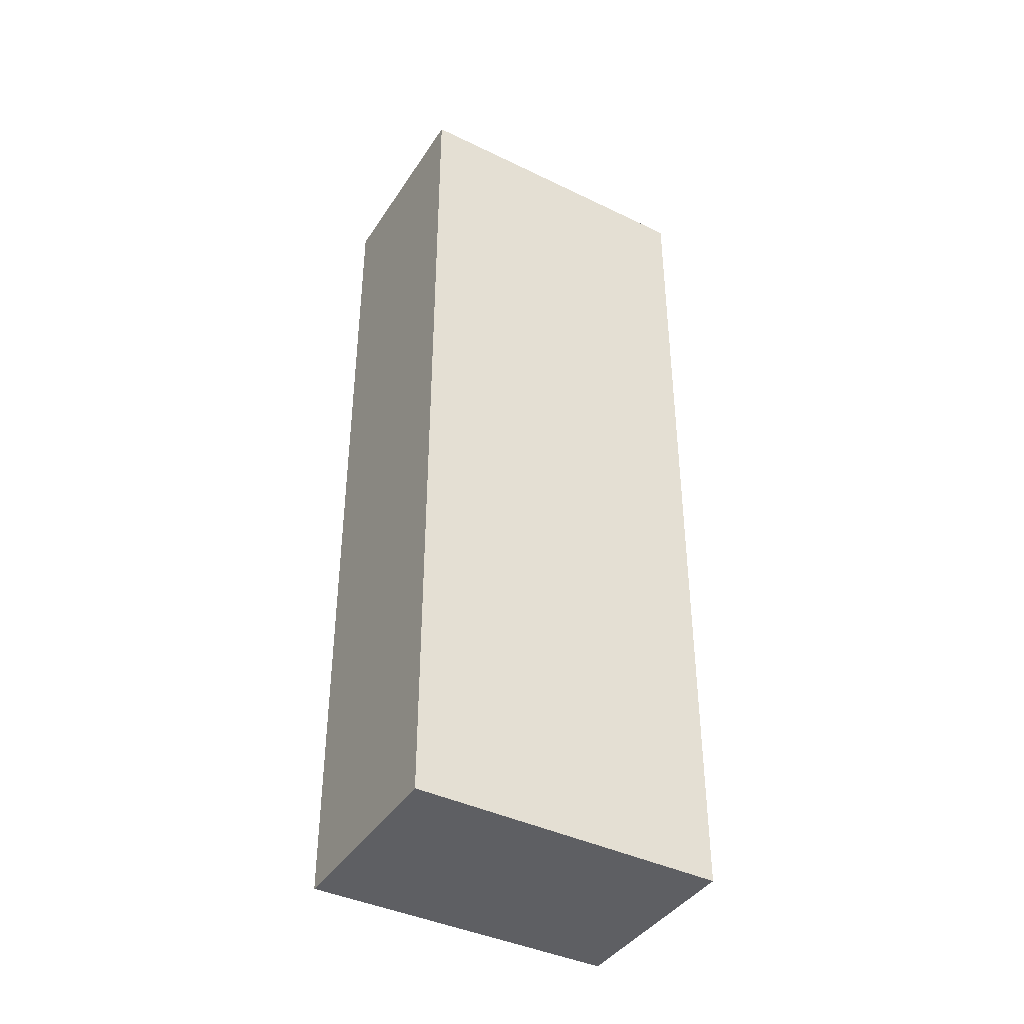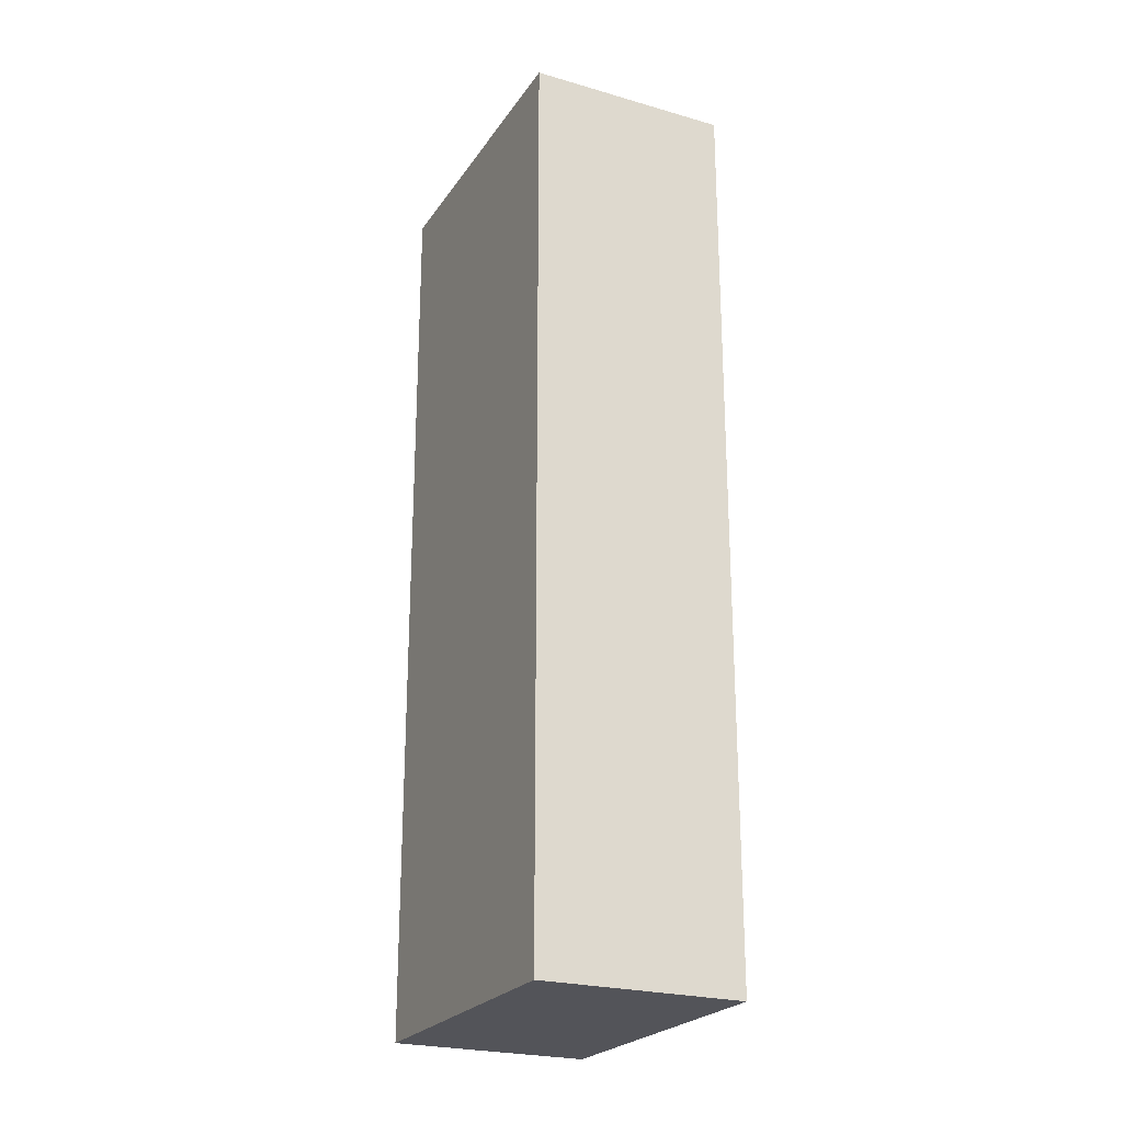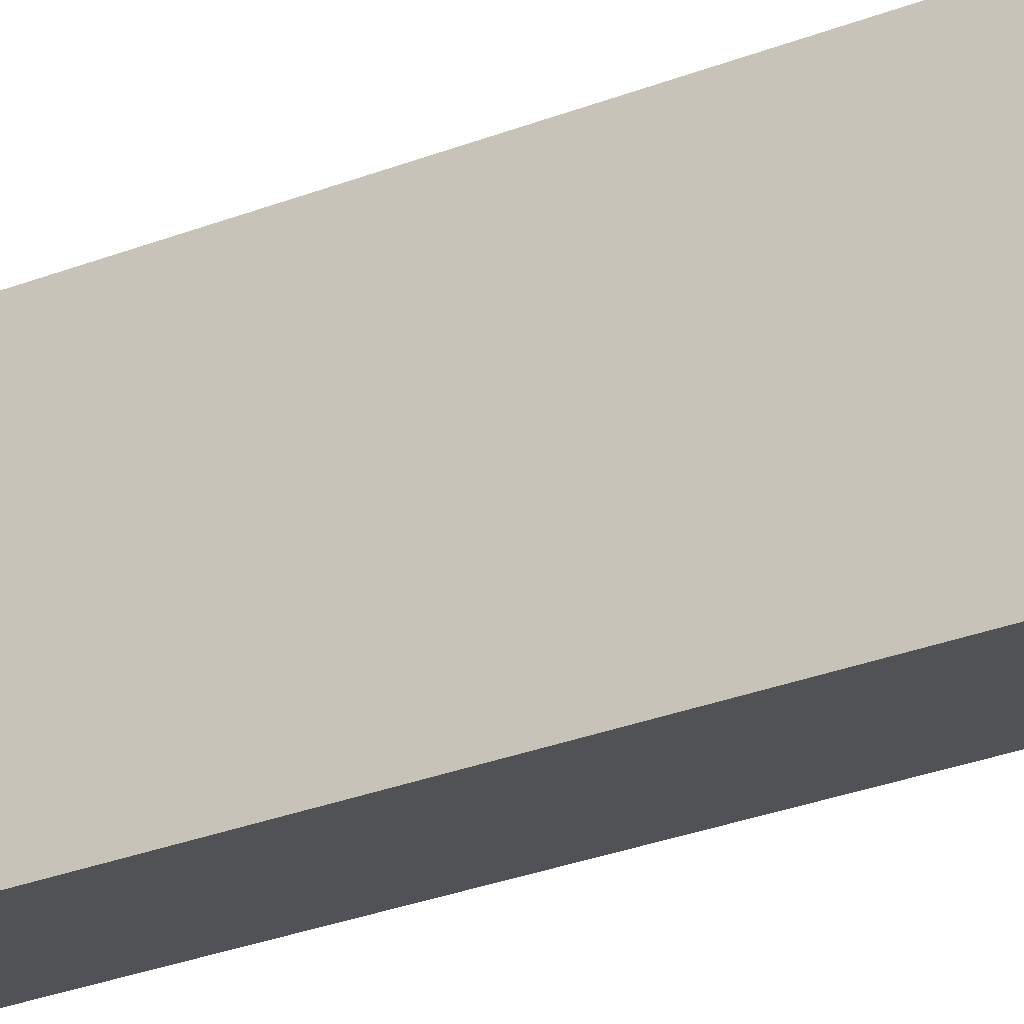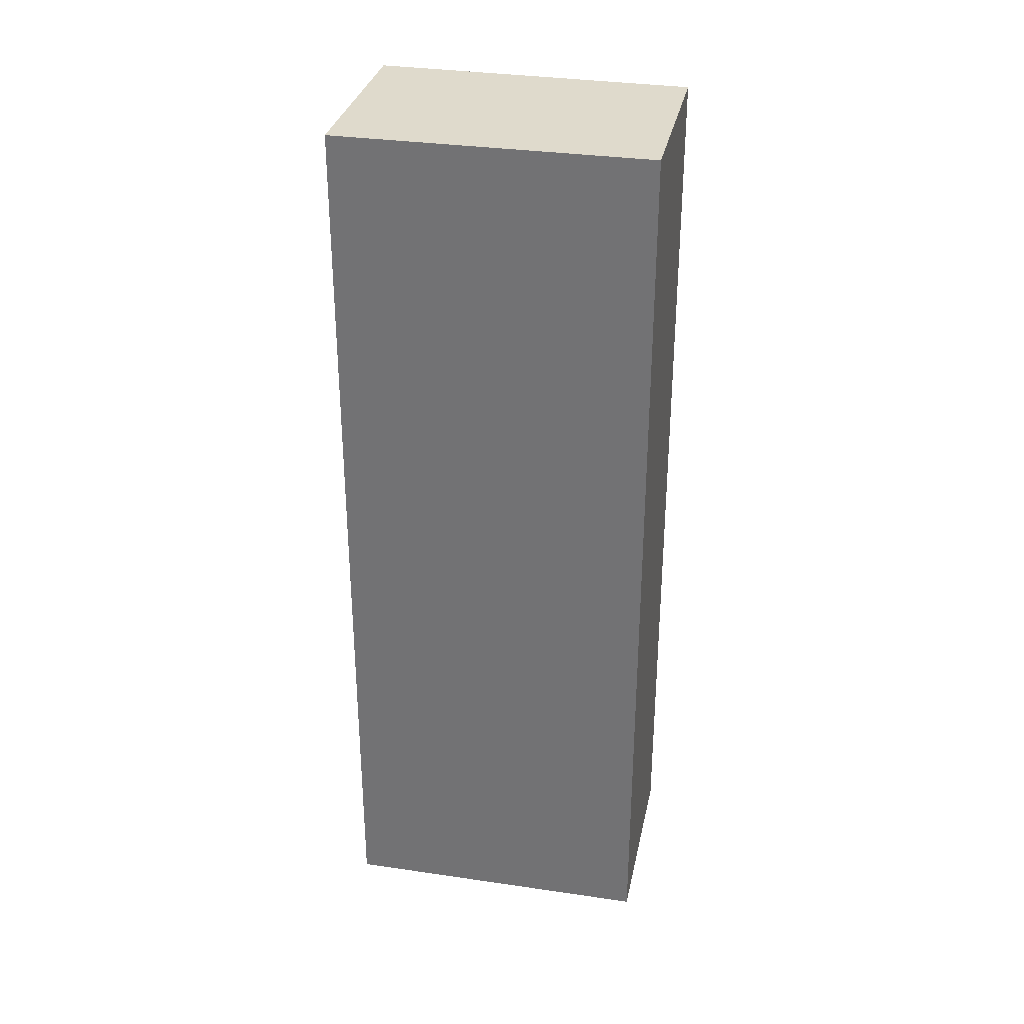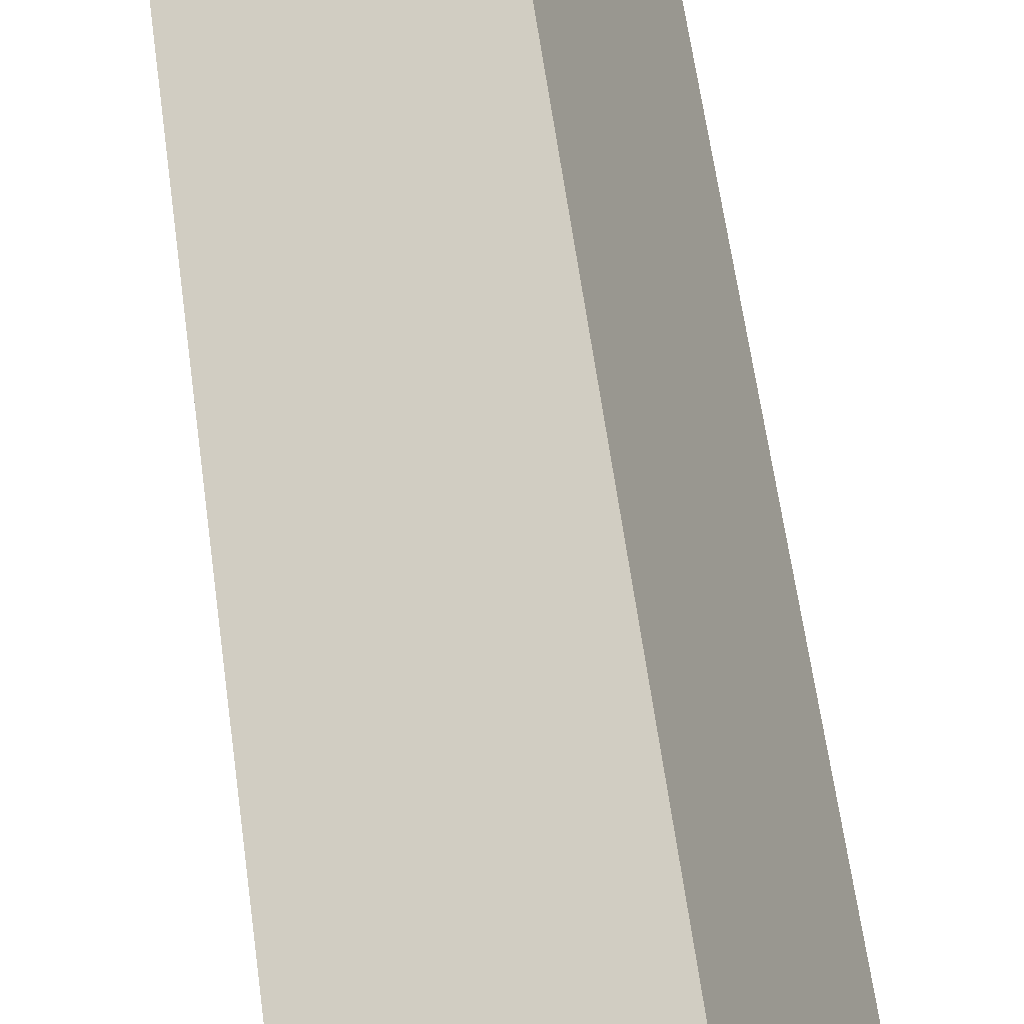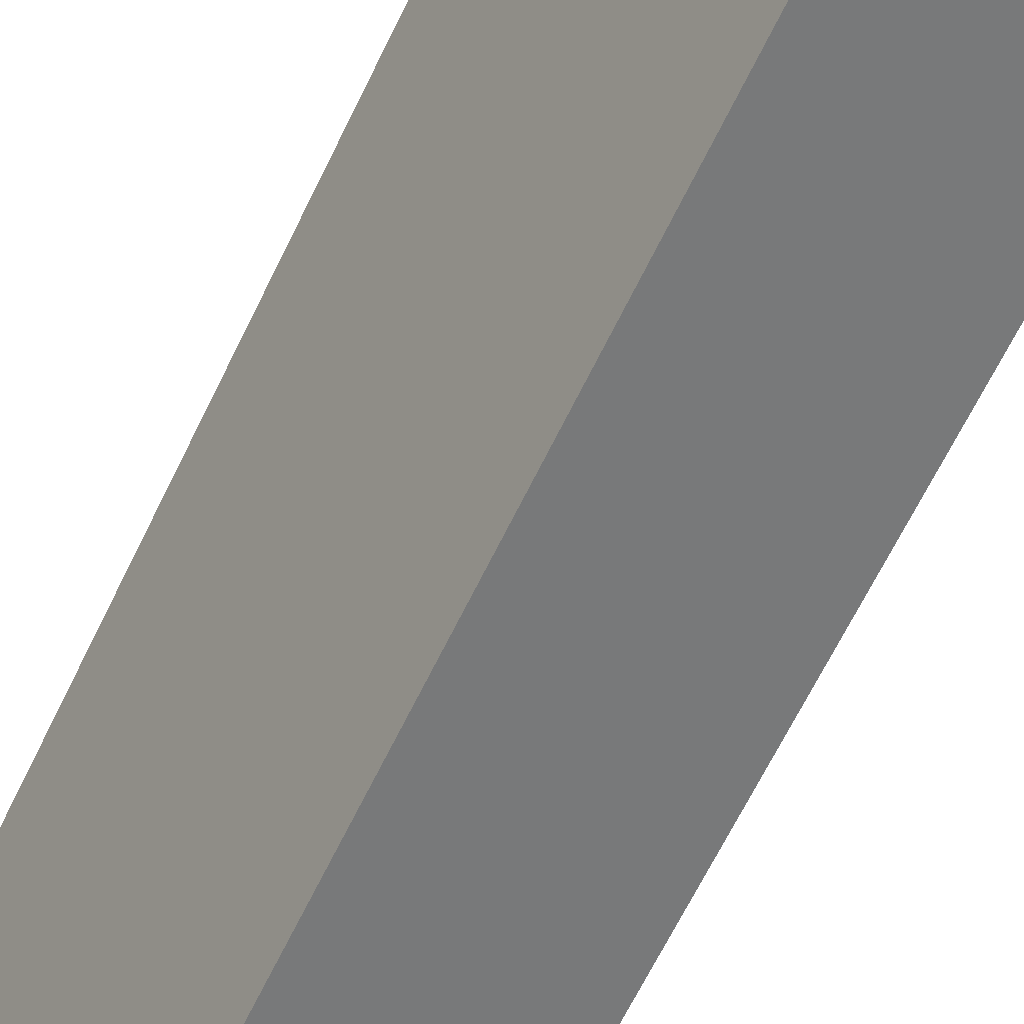
<metadata>
{"format":"obj","ext":"obj","renderer":"f3d","projection":"perspective","resolution":1024,"background":"white","views":[{"elev":-40.7,"azim":37.4,"up":"+Y"},{"elev":-23.9,"azim":-48.2,"up":"+Y"},{"elev":-41.3,"azim":-66.8,"up":"+Z"},{"elev":32.4,"azim":79.7,"up":"+Y"},{"elev":60.7,"azim":-7.7,"up":"+Z"},{"elev":-67.2,"azim":-26.1,"up":"+Z"}]}
</metadata>
<code>
v  3.154 9.493 -2.224
v  0 9.493 5.813e-16
v  1.938 9.493 0.805
v  1.243 9.493 -2.997
v  1.938 -4.929e-17 0.805
v  3.154 1.362e-16 -2.224
v  1.243 1.835e-16 -2.997
v  0 0 0
g defaultobject
f 1 2 3
f 2 1 4
f 5 1 3
f 1 5 6
f 6 4 1
f 4 6 7
f 7 2 4
f 2 7 8
f 8 3 2
f 3 8 5
f 8 6 5
f 6 8 7

</code>
